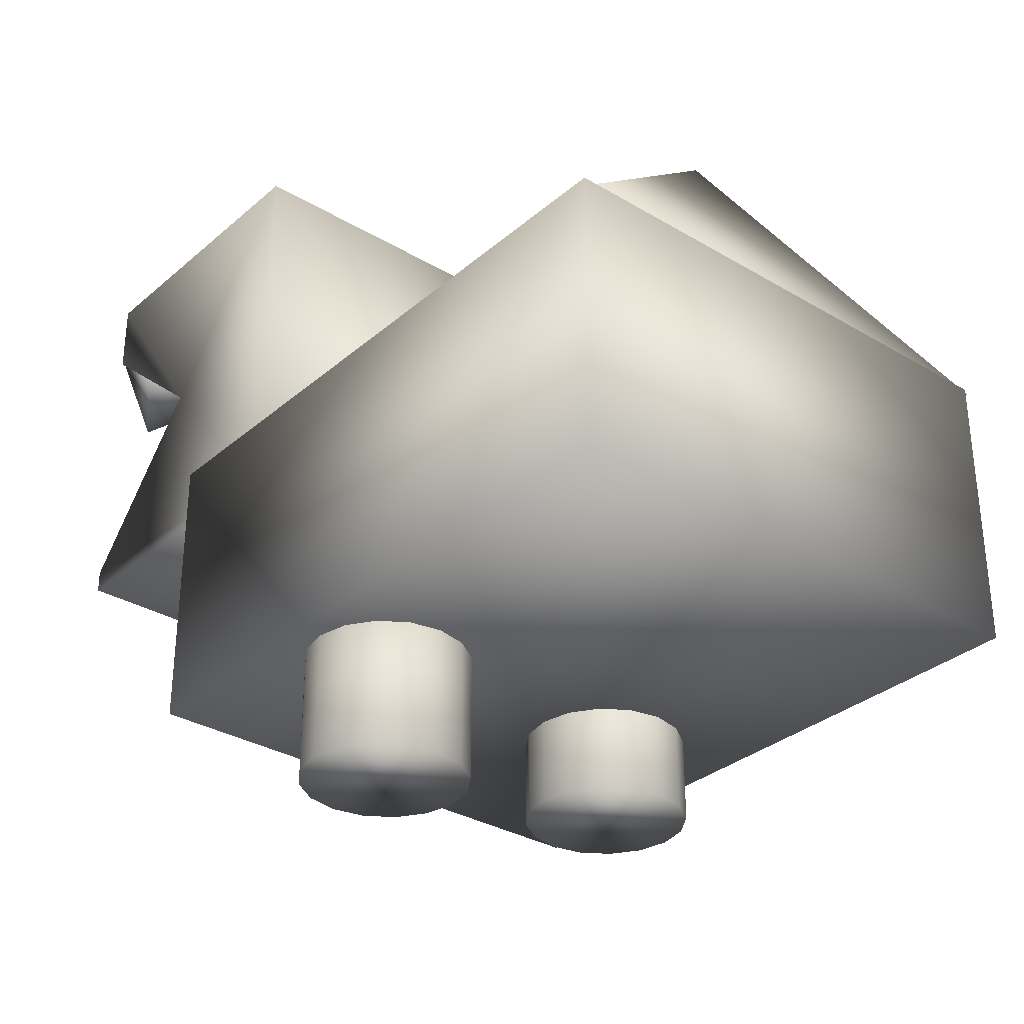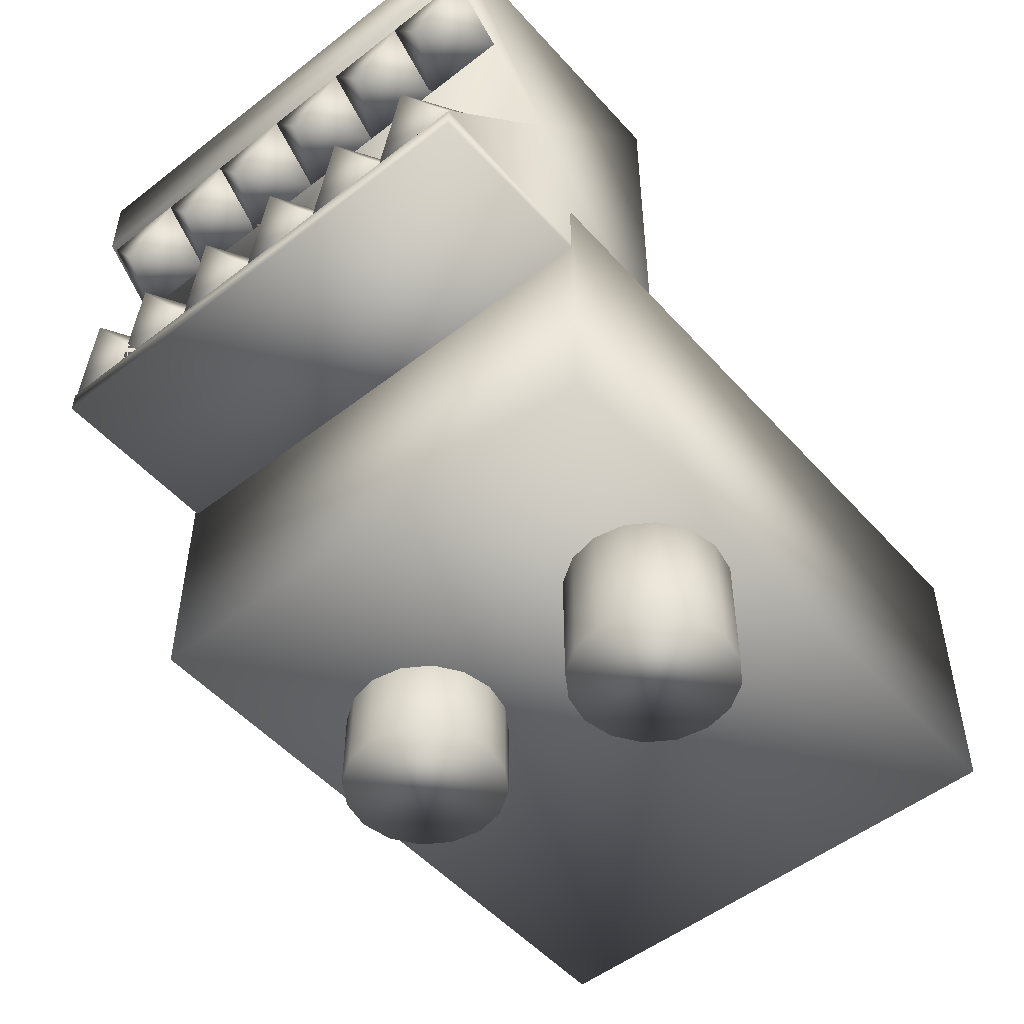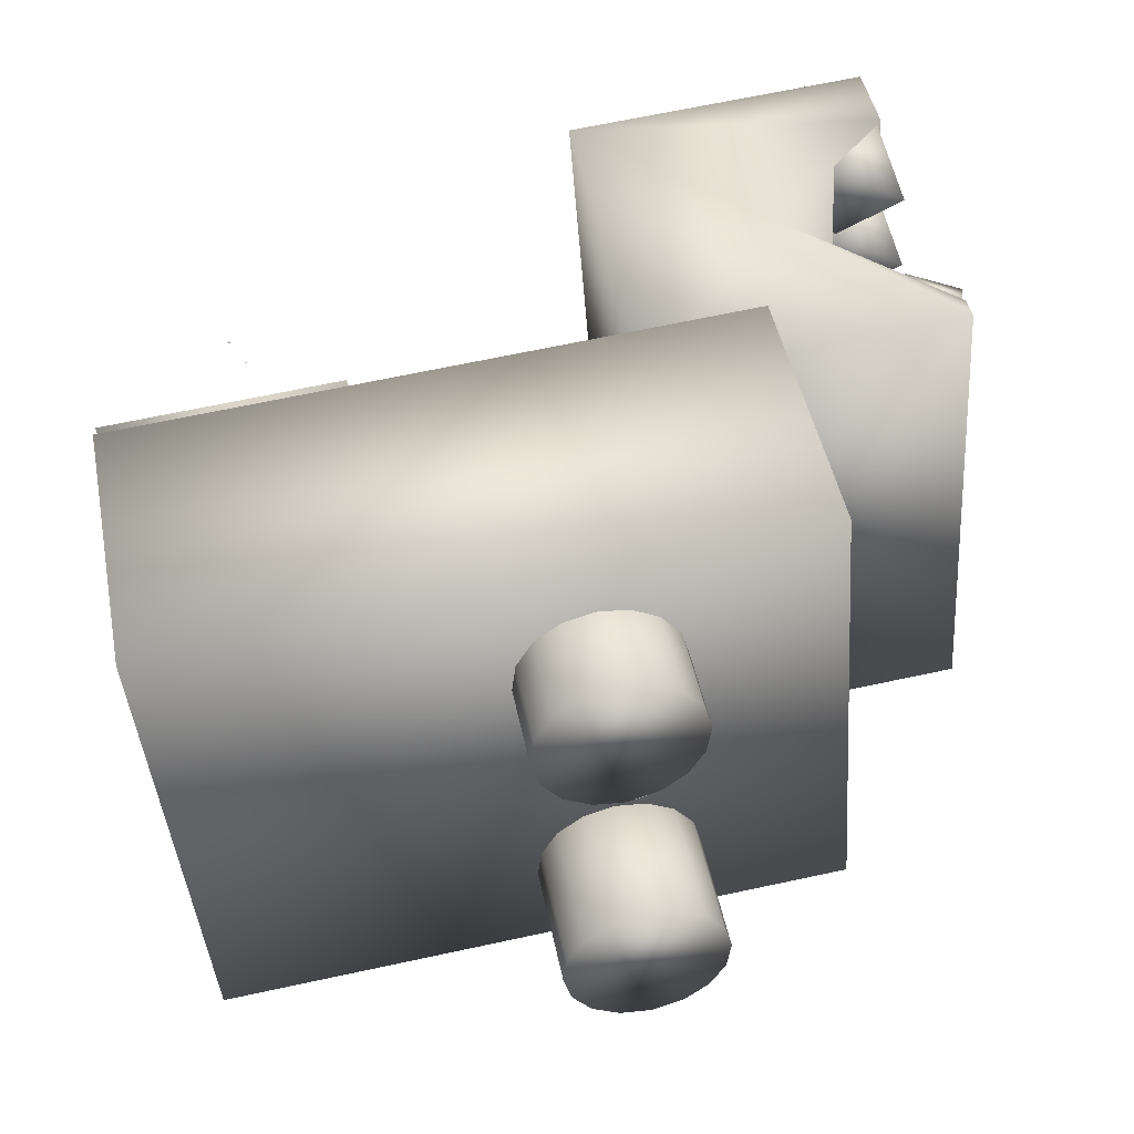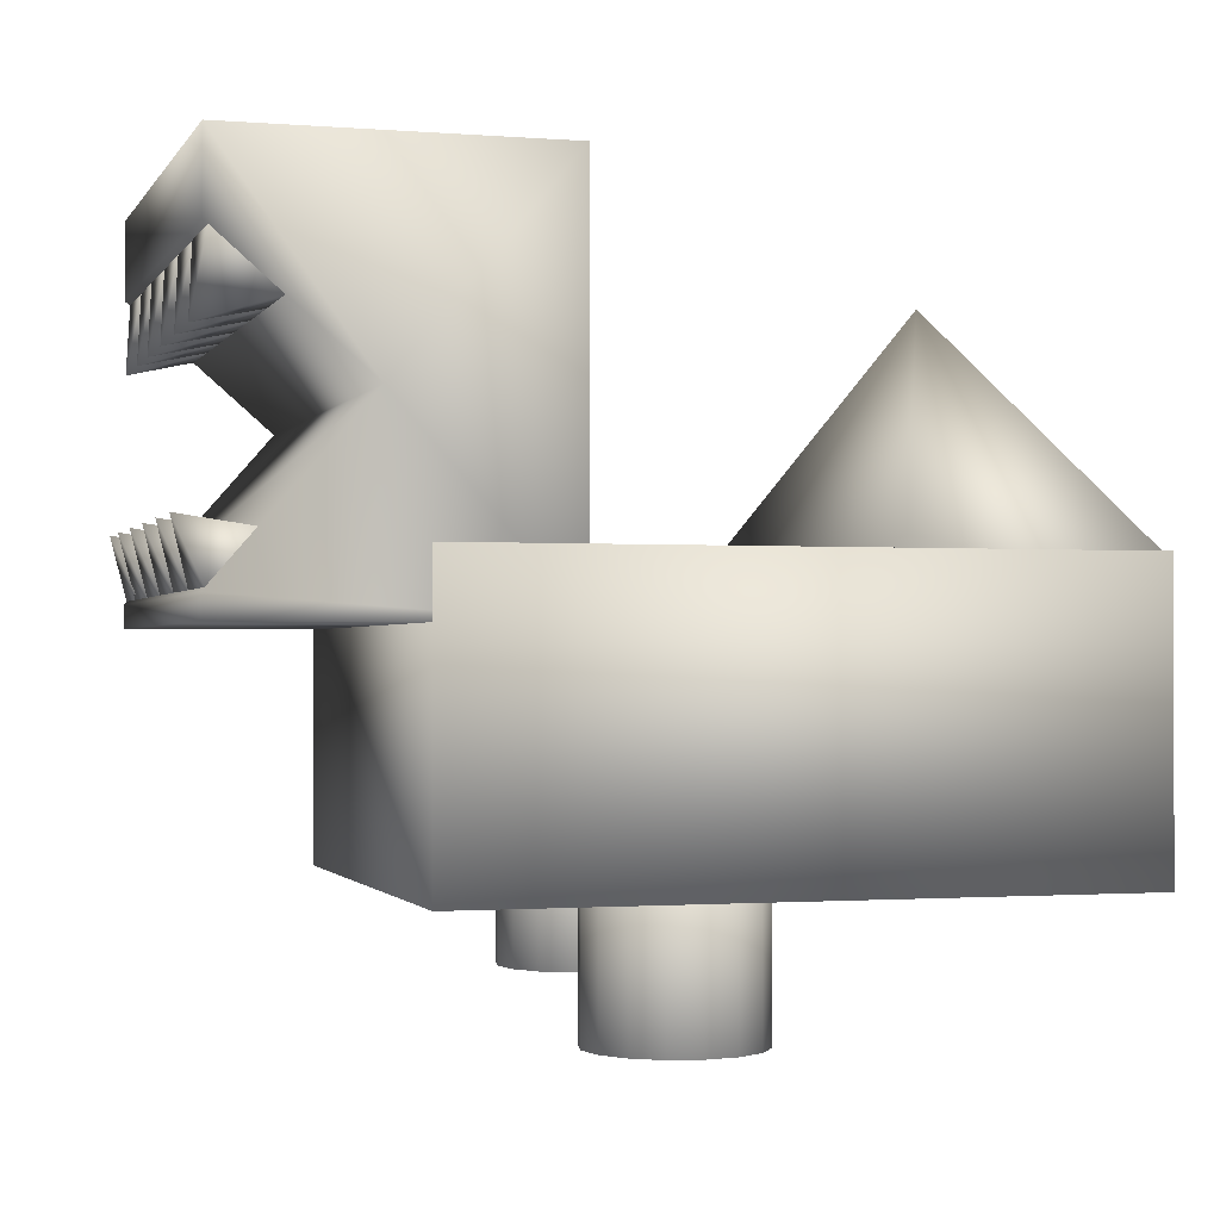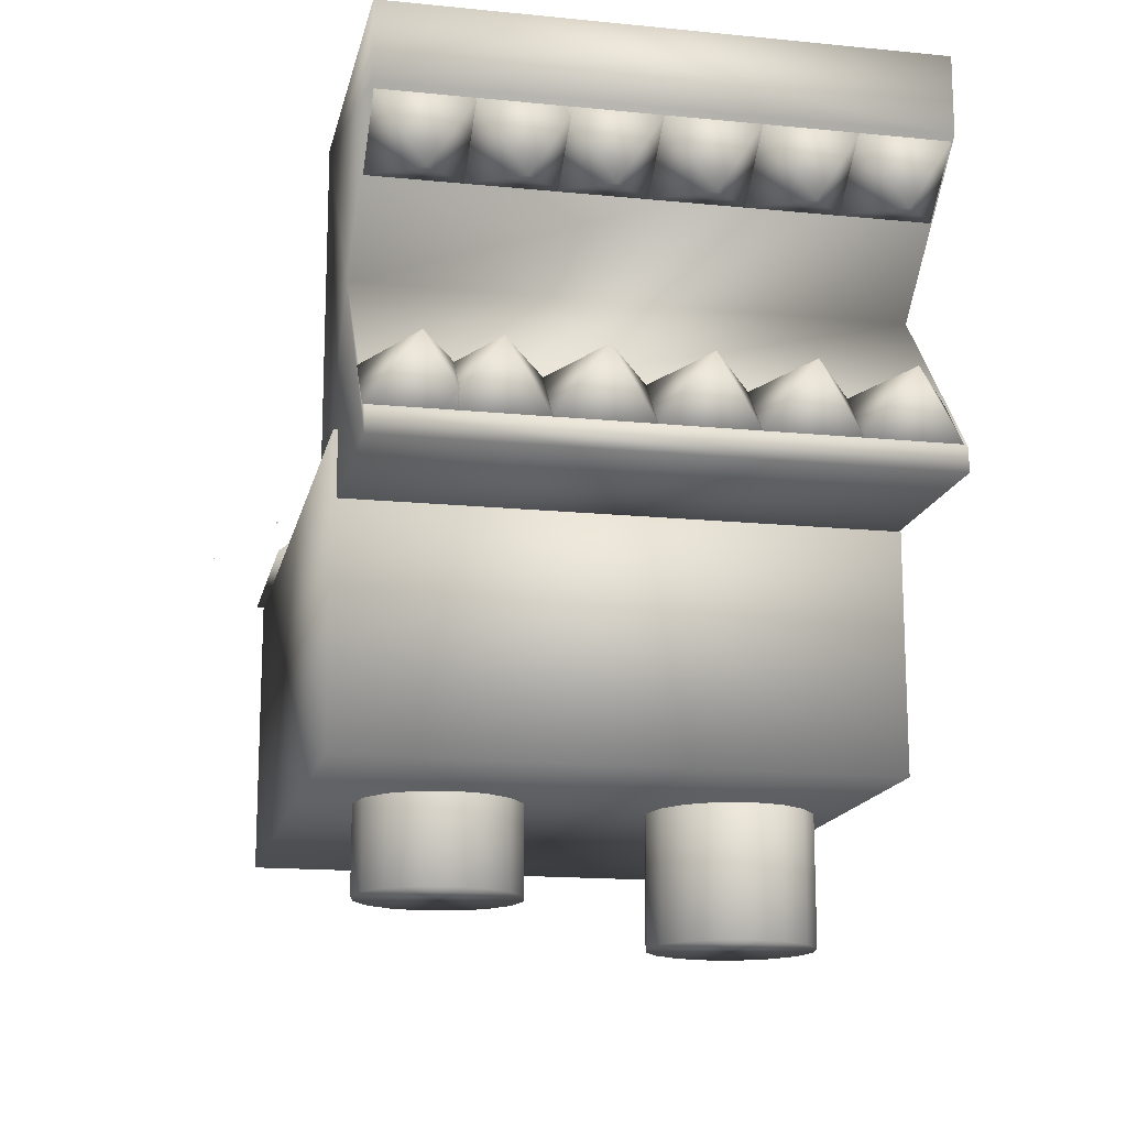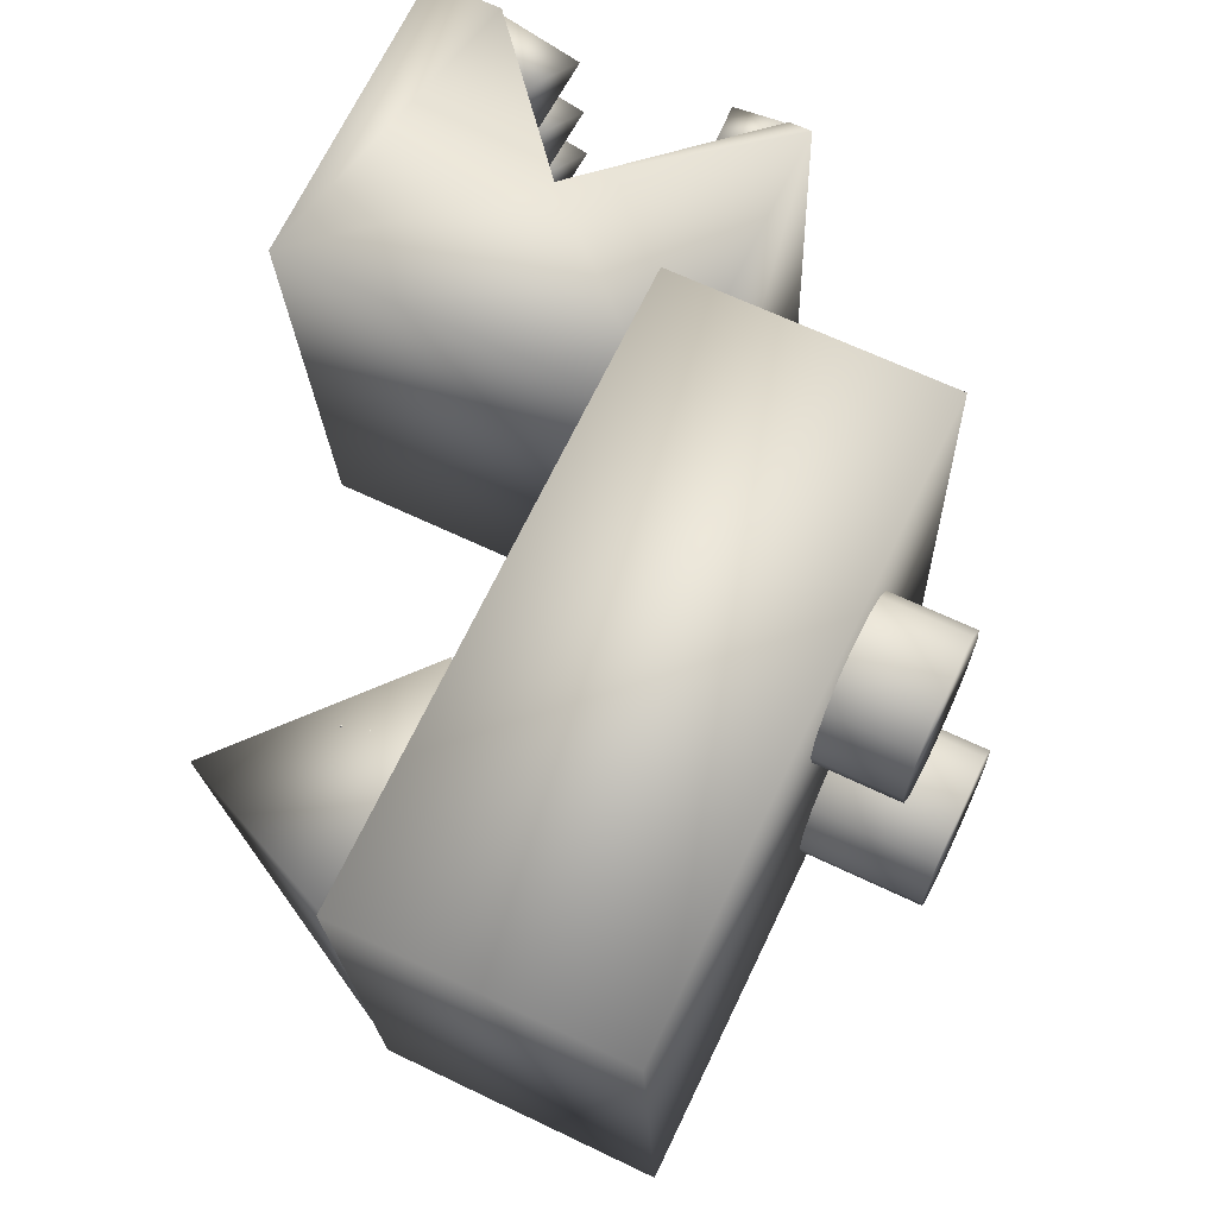
<metadata>
{"format":"obj","ext":"obj","renderer":"f3d","projection":"perspective","resolution":1024,"background":"white","views":[{"elev":-32.0,"azim":-134.3,"up":"+Y"},{"elev":-51.3,"azim":125.9,"up":"+Y"},{"elev":46.7,"azim":-11.3,"up":"+Z"},{"elev":-1.1,"azim":159.2,"up":"+Y"},{"elev":-15.5,"azim":73.8,"up":"+Y"},{"elev":65.0,"azim":-64.2,"up":"+Z"}]}
</metadata>
<code>
o new_model
v -1.077 -0.5585 1.138
v -1.084 -0.5585 1.23
v -1.017 -0.5458 1.189
v -1.042 -0.6073 1.234
v -1.035 -0.6073 1.141
v -1.374 -0.634 1.459
v -1.374 -0.2387 1.459
v -1.335 -0.2387 0.9342
v -1.335 -0.634 0.9342
v -1.018 -0.634 0.9583
v -1.058 -0.634 1.483
v -1.018 -0.2387 0.9583
v -1.058 -0.2387 1.483
v -1.018 -0.6109 0.9583
v -1.058 -0.6109 1.483
v -1.163 -0.4428 0.9472
v -1.203 -0.4428 1.472
v -1.018 -0.316 0.9583
v -1.058 -0.316 1.483
v -1.07 -0.5585 1.047
v -1.077 -0.5585 1.14
v -1.01 -0.5458 1.098
v -1.035 -0.6073 1.143
v -1.028 -0.6073 1.05
v -1.063 -0.5585 0.9573
v -1.07 -0.5585 1.05
v -1.003 -0.5458 1.008
v -1.028 -0.6073 1.053
v -1.021 -0.6073 0.9605
v -1.084 -0.5585 1.23
v -1.091 -0.5585 1.322
v -1.024 -0.5458 1.281
v -1.049 -0.6073 1.325
v -1.042 -0.6073 1.233
v -1.096 -0.5585 1.389
v -1.103 -0.5585 1.482
v -1.036 -0.5458 1.44
v -1.061 -0.6073 1.485
v -1.054 -0.6073 1.392
v -1.091 -0.5585 1.32
v -1.098 -0.5585 1.413
v -1.031 -0.5458 1.371
v -1.056 -0.6073 1.416
v -1.049 -0.6073 1.323
v -1.056 -0.3204 1.39
v -1.063 -0.3204 1.48
v -1.05 -0.3933 1.436
v -1.124 -0.374 1.476
v -1.117 -0.374 1.385
v -1.043 -0.3204 1.224
v -1.05 -0.3204 1.314
v -1.037 -0.3933 1.27
v -1.111 -0.374 1.31
v -1.105 -0.374 1.219
v -1.049 -0.3204 1.302
v -1.056 -0.3204 1.392
v -1.043 -0.3933 1.348
v -1.117 -0.374 1.388
v -1.11 -0.374 1.297
v -1.036 -0.3204 1.134
v -1.043 -0.3204 1.225
v -1.03 -0.3933 1.18
v -1.105 -0.374 1.22
v -1.098 -0.374 1.13
v -1.023 -0.3204 0.9591
v -1.03 -0.3204 1.05
v -1.017 -0.3933 1.005
v -1.091 -0.374 1.045
v -1.084 -0.374 0.9545
v -1.029 -0.3204 1.045
v -1.036 -0.3204 1.135
v -1.024 -0.3933 1.091
v -1.098 -0.374 1.131
v -1.091 -0.374 1.04
v -1.758 -0.3288 1.177
v -1.899 -0.5693 1.432
v -1.657 -0.5693 1.45
v -1.858 -0.5693 0.9035
v -1.617 -0.5693 0.9219
v -1.902 -0.5693 1.423
v -1.862 -0.5693 0.8921
v -1.862 -0.8661 0.8921
v -1.902 -0.8661 1.423
v -1.203 -0.5693 0.9421
v -1.203 -0.8661 0.9421
v -1.244 -0.5693 1.473
v -1.244 -0.8661 1.473
v -1.395 -0.9555 1.356
v -1.386 -0.9555 1.324
v -1.386 -0.8043 1.324
v -1.395 -0.8043 1.356
v -1.415 -0.9555 1.382
v -1.415 -0.8043 1.382
v -1.444 -0.9555 1.398
v -1.444 -0.8043 1.398
v -1.476 -0.9555 1.402
v -1.476 -0.8043 1.402
v -1.508 -0.9555 1.393
v -1.508 -0.8043 1.393
v -1.534 -0.9555 1.373
v -1.534 -0.8043 1.373
v -1.55 -0.9555 1.344
v -1.55 -0.8043 1.344
v -1.554 -0.9555 1.312
v -1.554 -0.8043 1.312
v -1.545 -0.9555 1.28
v -1.545 -0.8043 1.28
v -1.525 -0.9555 1.254
v -1.525 -0.8043 1.254
v -1.496 -0.9555 1.238
v -1.496 -0.8043 1.238
v -1.464 -0.9555 1.234
v -1.464 -0.8043 1.234
v -1.432 -0.9555 1.243
v -1.432 -0.8043 1.243
v -1.406 -0.9555 1.263
v -1.406 -0.8043 1.263
v -1.39 -0.9555 1.292
v -1.39 -0.8043 1.292
v -1.373 -0.9974 1.067
v -1.364 -0.9974 1.035
v -1.364 -0.8462 1.035
v -1.373 -0.8462 1.067
v -1.393 -0.9974 1.093
v -1.393 -0.8462 1.093
v -1.422 -0.9974 1.109
v -1.422 -0.8462 1.109
v -1.454 -0.9974 1.113
v -1.454 -0.8462 1.113
v -1.486 -0.9974 1.104
v -1.486 -0.8462 1.104
v -1.512 -0.9974 1.084
v -1.512 -0.8462 1.084
v -1.528 -0.9974 1.055
v -1.528 -0.8462 1.055
v -1.532 -0.9974 1.023
v -1.532 -0.8462 1.023
v -1.523 -0.9974 0.991
v -1.523 -0.8462 0.991
v -1.503 -0.9974 0.9652
v -1.503 -0.8462 0.9652
v -1.474 -0.9974 0.9491
v -1.474 -0.8462 0.9491
v -1.442 -0.9974 0.9451
v -1.442 -0.8462 0.9451
v -1.41 -0.9974 0.954
v -1.41 -0.8462 0.954
v -1.384 -0.9974 0.9742
v -1.384 -0.8462 0.9742
v -1.368 -0.9974 1.003
v -1.368 -0.8462 1.003
f 3 1 2
f 3 2 4
f 3 4 5
f 3 5 1
f 2 1 5
f 22 20 21
f 22 21 23
f 22 23 24
f 22 24 20
f 21 20 24
f 27 25 26
f 27 26 28
f 27 28 29
f 27 29 25
f 26 25 29
f 32 30 31
f 32 31 33
f 32 33 34
f 32 34 30
f 31 30 34
f 37 35 36
f 37 36 38
f 37 38 39
f 37 39 35
f 36 35 39
f 42 40 41
f 42 41 43
f 42 43 44
f 42 44 40
f 41 40 44
f 2 5 4
f 21 24 23
f 26 29 28
f 31 34 33
f 36 39 38
f 41 44 43
f 8 9 6
f 11 6 9
f 7 13 12
f 15 11 10
f 13 19 18
f 7 17 19
f 6 11 17
f 15 17 11
f 9 16 14
f 8 12 16
f 18 16 12
f 77 75 76
f 76 75 78
f 78 75 79
f 79 75 77
f 78 79 77
f 8 6 7
f 11 9 10
f 7 12 8
f 15 10 14
f 13 18 12
f 7 19 13
f 6 17 7
f 9 14 10
f 8 16 9
f 78 77 76
f 15 14 16
f 17 16 18
f 15 16 17
f 17 18 19
f 47 45 46
f 47 46 48
f 47 48 49
f 47 49 45
f 46 45 49
f 52 50 51
f 52 51 53
f 52 53 54
f 52 54 50
f 51 50 54
f 57 55 56
f 57 56 58
f 57 58 59
f 57 59 55
f 56 55 59
f 62 60 61
f 62 61 63
f 62 63 64
f 62 64 60
f 61 60 64
f 67 65 66
f 67 66 68
f 67 68 69
f 67 69 65
f 66 65 69
f 72 70 71
f 72 71 73
f 72 73 74
f 72 74 70
f 71 70 74
f 46 49 48
f 51 54 53
f 56 59 58
f 61 64 63
f 66 69 68
f 71 74 73
f 82 83 80
f 85 82 81
f 87 85 84
f 83 87 86
f 85 87 83
f 81 80 86
f 82 80 81
f 85 81 84
f 87 84 86
f 83 86 80
f 85 83 82
f 81 86 84
f 90 91 88
f 91 93 92
f 93 95 94
f 95 97 96
f 97 99 98
f 99 101 100
f 101 103 102
f 103 105 104
f 105 107 106
f 107 109 108
f 109 111 110
f 111 113 112
f 113 115 114
f 115 117 116
f 117 119 118
f 119 90 89
f 92 104 89
f 115 103 119
f 122 123 120
f 123 125 124
f 125 127 126
f 127 129 128
f 129 131 130
f 131 133 132
f 133 135 134
f 135 137 136
f 137 139 138
f 139 141 140
f 141 143 142
f 143 145 144
f 145 147 146
f 147 149 148
f 149 151 150
f 151 122 121
f 121 136 144
f 135 151 143
f 90 88 89
f 91 92 88
f 93 94 92
f 95 96 94
f 97 98 96
f 99 100 98
f 101 102 100
f 103 104 102
f 105 106 104
f 107 108 106
f 109 110 108
f 111 112 110
f 113 114 112
f 115 116 114
f 117 118 116
f 119 89 118
f 89 116 118
f 116 112 114
f 112 108 110
f 108 112 106
f 106 112 104
f 104 100 102
f 100 104 98
f 98 104 96
f 96 92 94
f 92 89 88
f 89 104 116
f 116 104 112
f 96 104 92
f 119 91 90
f 91 119 93
f 93 119 95
f 95 99 97
f 99 103 101
f 103 107 105
f 107 111 109
f 111 115 113
f 115 119 117
f 95 119 99
f 99 119 103
f 103 111 107
f 111 103 115
f 122 120 121
f 123 124 120
f 125 126 124
f 127 128 126
f 129 130 128
f 131 132 130
f 133 134 132
f 135 136 134
f 137 138 136
f 139 140 138
f 141 142 140
f 143 144 142
f 145 146 144
f 147 148 146
f 149 150 148
f 151 121 150
f 121 148 150
f 148 121 146
f 146 121 144
f 144 136 142
f 142 136 140
f 140 136 138
f 136 132 134
f 132 136 130
f 130 136 128
f 128 124 126
f 124 121 120
f 128 136 124
f 124 136 121
f 151 123 122
f 123 127 125
f 127 131 129
f 131 135 133
f 135 139 137
f 139 143 141
f 143 147 145
f 147 151 149
f 151 127 123
f 127 135 131
f 135 143 139
f 143 151 147
f 151 135 127
o pyramid33
v -1.749 -0.5129 1.437
v -1.75 -0.5111 1.436
v -1.749 -0.5108 1.438
v -1.749 -0.5107 1.436
v -1.748 -0.5124 1.437
f 154 153 152
f 154 155 153
f 154 156 155
f 154 152 156
f 152 155 156
f 152 153 155
o pyramid68
v -1.762 -0.5535 1.502
v -1.762 -0.5527 1.501
v -1.764 -0.5522 1.503
v -1.765 -0.5534 1.502
v -1.765 -0.5541 1.503
f 157 158 159
f 158 160 159
f 160 161 159
f 161 157 159
f 161 158 157
f 161 160 158
o pyramid33.001
v -1.749 -0.5129 1.437
v -1.75 -0.5111 1.436
v -1.749 -0.5108 1.438
v -1.749 -0.5107 1.436
v -1.748 -0.5124 1.437
f 164 163 162
f 164 165 163
f 164 166 165
f 164 162 166
f 162 165 166
f 162 163 165
o pyramid68.001
v -1.762 -0.5535 1.502
v -1.762 -0.5527 1.501
v -1.764 -0.5522 1.503
v -1.765 -0.5534 1.502
v -1.765 -0.5541 1.503
f 167 168 169
f 168 170 169
f 170 171 169
f 171 167 169
f 171 168 167
f 171 170 168

</code>
